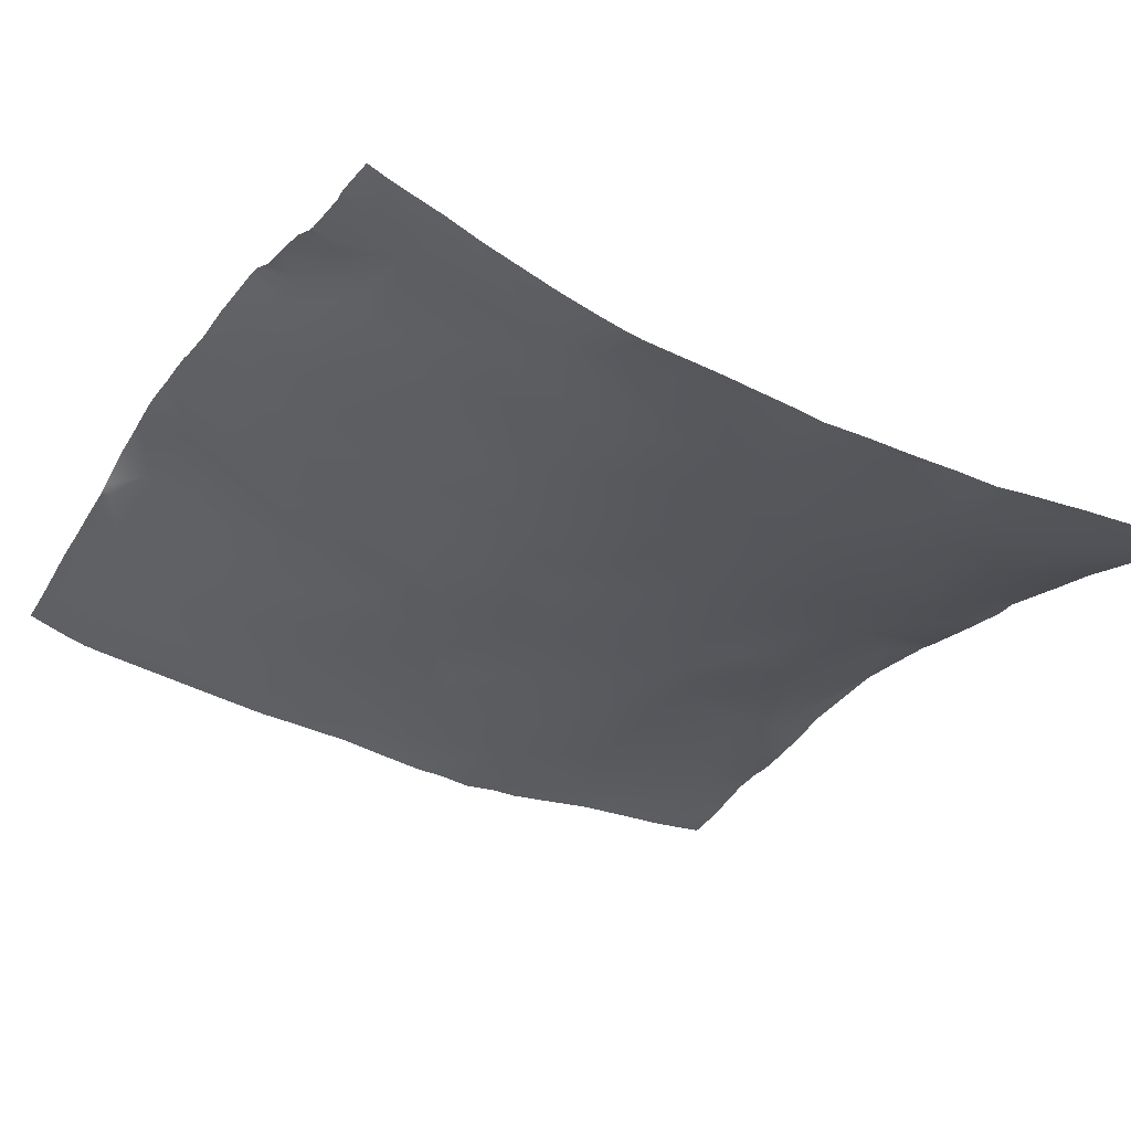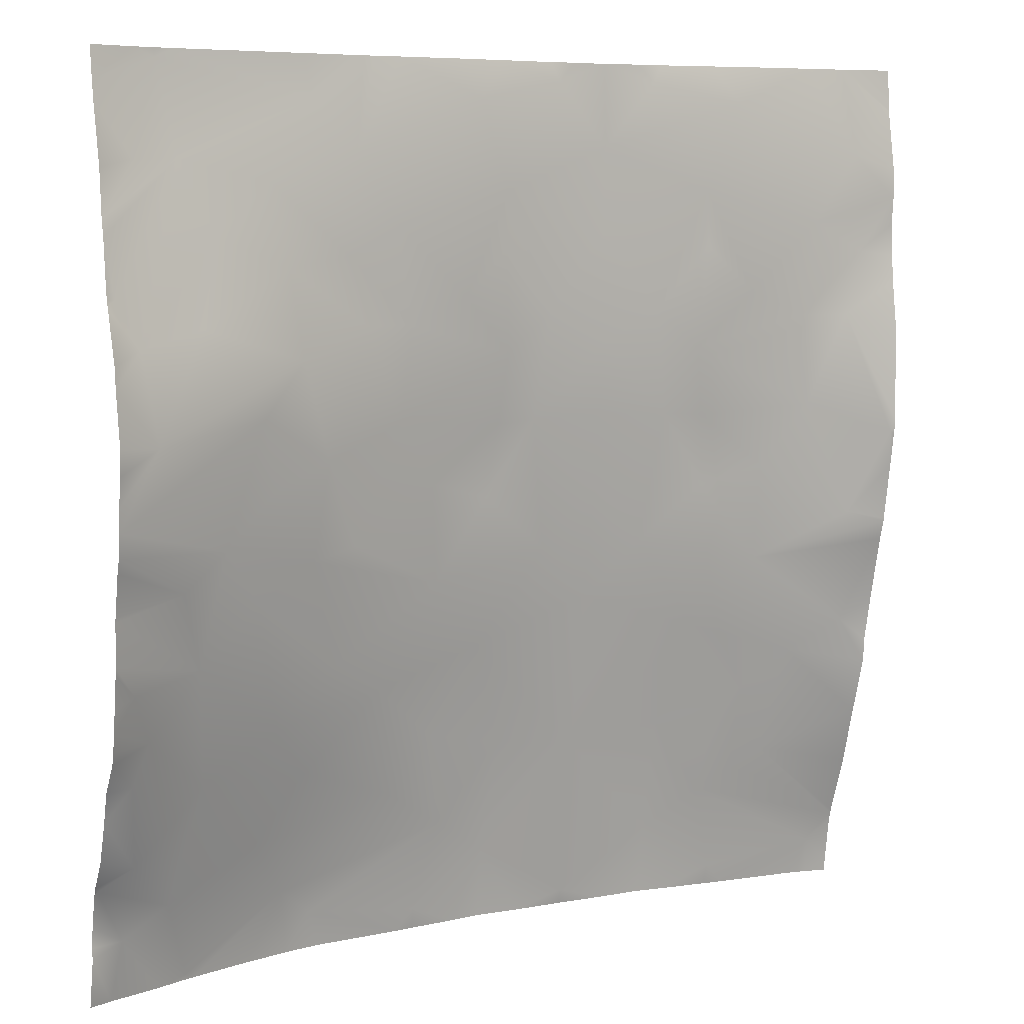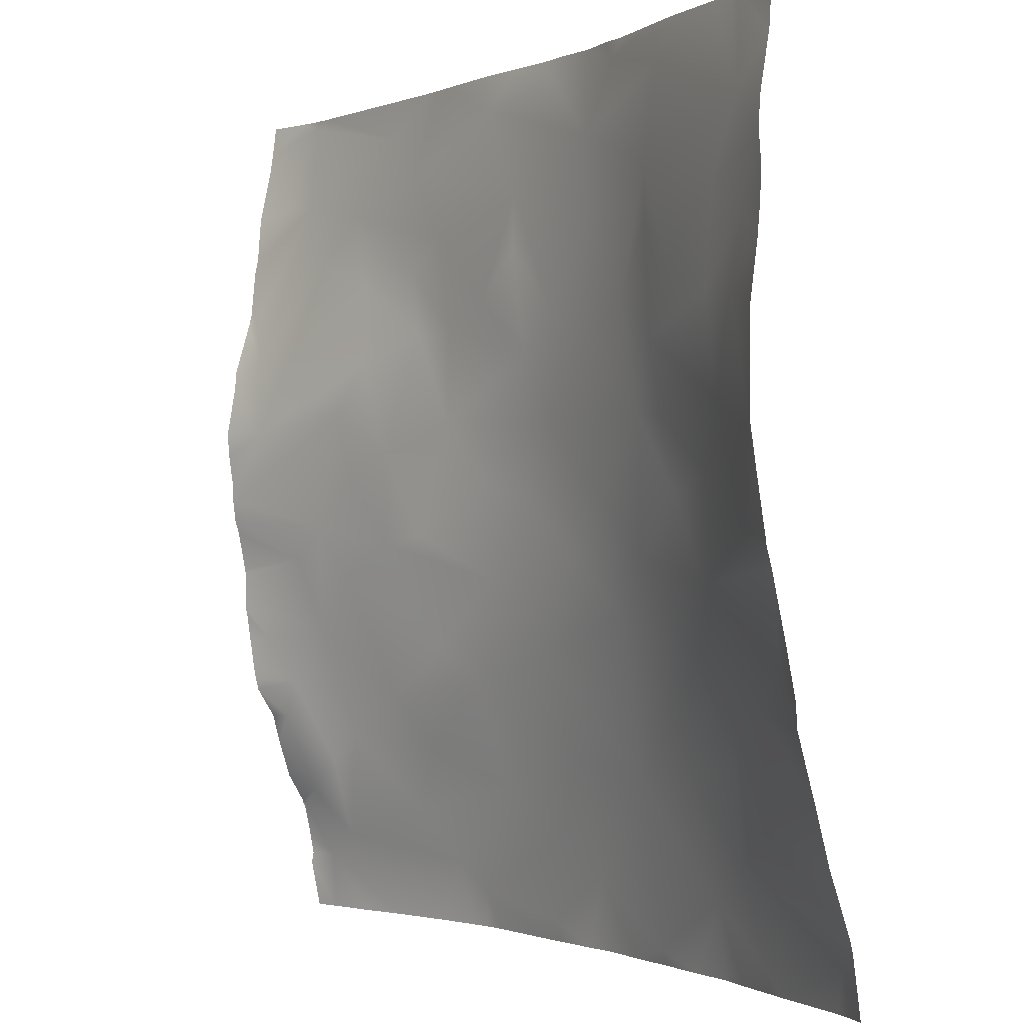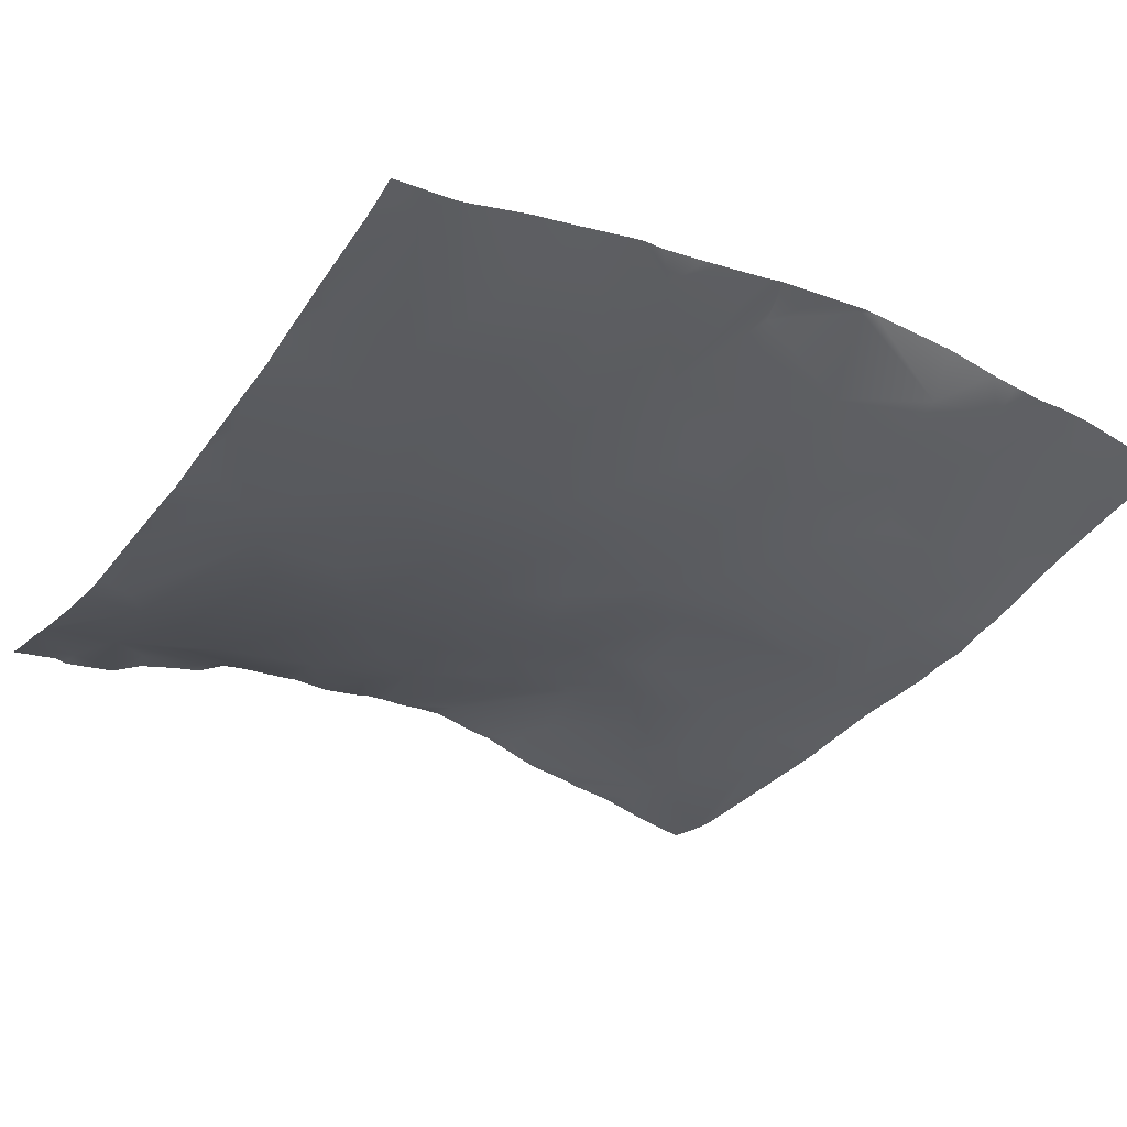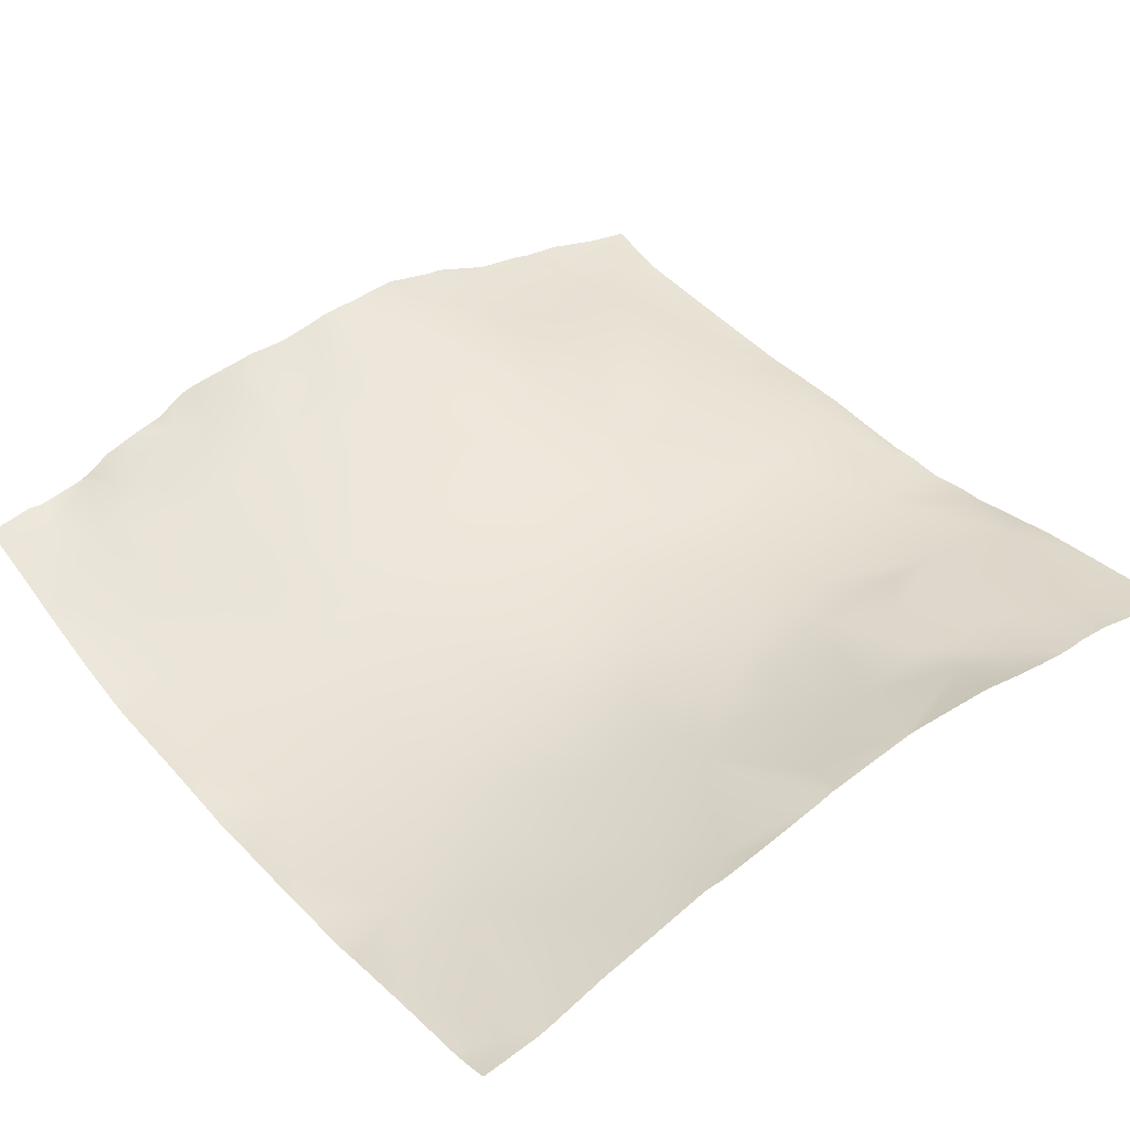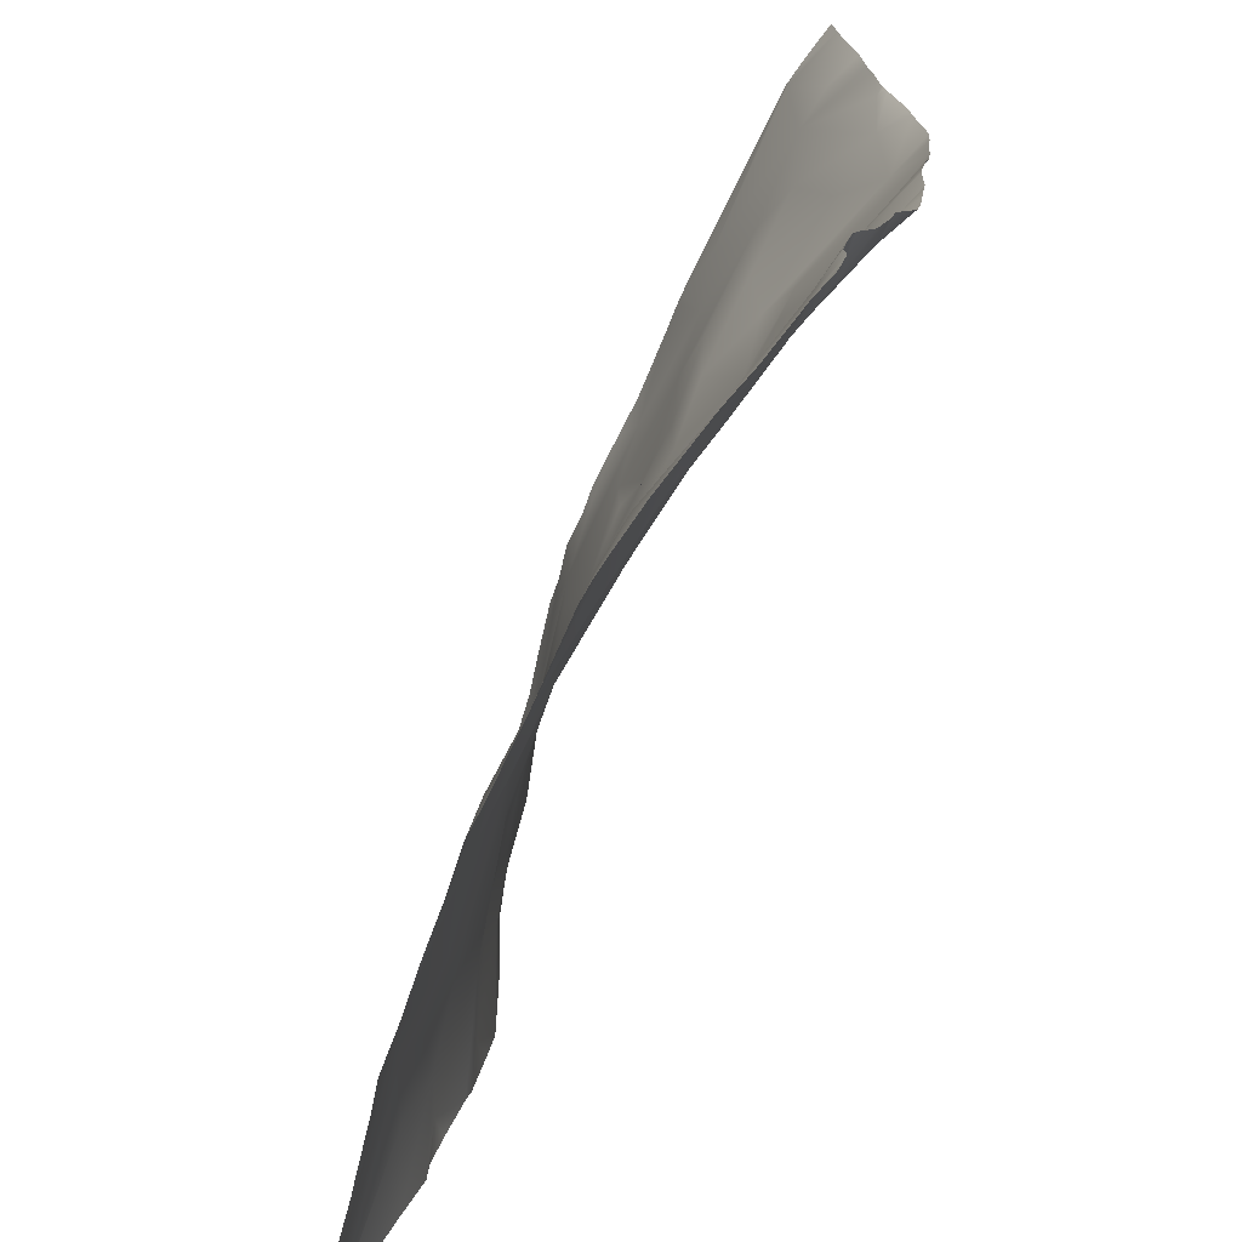
<metadata>
{"format":"obj","ext":"obj","renderer":"f3d","projection":"perspective","resolution":1024,"background":"white","views":[{"elev":-35.0,"azim":150.5,"up":"+Y"},{"elev":7.2,"azim":151.9,"up":"+Z"},{"elev":-1.0,"azim":-121.0,"up":"+Z"},{"elev":-39.2,"azim":-121.7,"up":"+Y"},{"elev":37.5,"azim":-128.5,"up":"+Y"},{"elev":-67.6,"azim":70.9,"up":"+Z"}]}
</metadata>
<code>
o lod_0_917_Cube
v 481.2 -18.61 1229
v 482.2 -18.61 1212
v 480.3 -18.77 1219
v 486 -19.29 1222
v 487.6 -19.61 1212
v 477 -16.82 1198
v 486.5 -19.93 1202
v 494.2 -19.83 1214
v 500.1 -21.66 1208
v 480.9 -19.46 1189
v 491.2 -22.18 1195
v 491.8 -22.66 1184
v 499.1 -22.35 1201
v 498.3 -23.53 1193
v 503.7 -22.78 1201
v 505.9 -24.63 1187
v 479.7 -22.46 1176
v 512 -23.1 1201
v 498.1 -25.56 1176
v 512 -29.03 1163
v 505.2 -21.75 1213
v 512 -22.13 1221
v 499.4 -20.62 1219
v 499.6 -20.71 1226
v 512 -21.83 1230
v 496 -19.8 1235
v 506.2 -21.39 1237
v 501.3 -30.87 1152
v 492.6 -30.46 1146
v 501.7 -27.58 1165
v 495.1 -29.31 1156
v 479.4 -29.21 1148
v 493.2 -27.16 1166
v 487.8 -26.96 1161
v 485.8 -24.36 1173
v 476.7 -23.81 1165
v 567.2 -10.69 1201
v 571 -12.12 1215
v 568.7 -11.68 1210
v 563.2 -15.9 1228
v 567.9 -14.83 1228
v 564.8 -17.21 1238
v 547.5 -18.89 1235
v 553.1 -16.77 1226
v 542.8 -18.61 1229
v 559.4 -15.53 1221
v 561.7 -13.05 1212
v 551.2 -16.8 1218
v 550 -15.85 1209
v 554.8 -14.73 1203
v 541.8 -18.61 1212
v 543.7 -18.77 1219
v 538 -19.29 1222
v 536.4 -19.61 1212
v 547 -16.82 1198
v 537.5 -19.93 1202
v 529.8 -19.83 1214
v 553.3 -16.21 1195
v 523.9 -21.66 1208
v 559.1 -14.71 1190
v 548.2 -18.24 1188
v 543.1 -19.46 1189
v 532.8 -22.18 1195
v 532.2 -22.66 1184
v 524.9 -22.35 1201
v 525.7 -23.53 1193
v 520.3 -22.78 1201
v 518.1 -24.63 1187
v 544.3 -22.46 1176
v 512 -23.88 1192
v 512 -26.22 1181
v 512 -21.91 1209
v 525.9 -25.56 1176
v 518.8 -21.75 1213
v 524.6 -20.62 1219
v 524.4 -20.71 1226
v 528 -19.8 1235
v 517.8 -21.39 1237
v 512 -31.46 1145
v 522.7 -30.87 1152
v 531.4 -30.46 1146
v 522.3 -27.58 1165
v 528.9 -29.31 1156
v 544.6 -29.21 1148
v 548.3 -27.95 1151
v 530.8 -27.16 1166
v 560.2 -25.36 1144
v 536.2 -26.96 1161
v 538.2 -24.36 1173
v 552.6 -24.9 1157
v 547.3 -23.81 1165
v 551.5 -20.84 1170
v 555 -16.5 1184
v 559.9 -20.04 1166
v 561.4 -16.45 1178
v 563.5 -21.39 1153
v 563.7 -14.22 1186
v 569.4 -13.16 1177
v 567.2 -15.39 1172
v 563.5 -19.03 1162
v 569 -15.43 1167
v 567.9 -18.58 1158
v 571.6 -19.3 1156
v 568.4 -21.41 1150
v 564.1 -17.31 1239
v 562.8 -17.49 1239
v 564.8 -17.23 1239
v 571.9 -13.15 1228
v 571.9 -14.44 1234
v 571.9 -14.76 1236
v 571.9 -15.17 1239
v 567.1 -16.62 1239
v 548.4 -19.07 1239
v 541.5 -19.8 1239
v 540.3 -19.88 1239
v 537.3 -19.98 1239
v 529.5 -20.37 1239
v 525 -20.94 1239
v 518.9 -21.66 1239
v 516 -21.65 1239
v 512 -22.09 1239
v 508 -21.65 1239
v 505.1 -21.66 1239
v 499 -20.94 1239
v 494.5 -20.37 1239
v 486.7 -19.98 1239
v 483.7 -19.88 1239
v 482.5 -19.8 1239
v 476.6 -18.88 1234
v 476.6 -18.9 1235
v 476.6 -19.18 1239
v 476.6 -17.78 1228
v 571.9 -12.76 1223
v 571.9 -12.41 1221
v 571.9 -11.91 1216
v 476.6 -17.97 1222
v 476.6 -17.72 1225
v 476.6 -17.78 1218
v 571.9 -11.59 1215
v 571.9 -11.72 1215
v 571.9 -11.49 1214
v 571.9 -9.914 1209
v 571.9 -9.733 1207
v 571.9 -8.786 1201
v 476.6 -16.68 1200
v 476.6 -16.72 1210
v 476.6 -17.52 1215
v 571.9 -8.992 1199
v 571.9 -9.422 1196
v 571.9 -9.848 1191
v 571.9 -9.538 1193
v 476.6 -18.42 1188
v 476.6 -17.36 1194
v 476.6 -16.7 1199
v 476.6 -16.78 1198
v 571.9 -10.27 1189
v 571.9 -11.12 1185
v 571.9 -11.2 1185
v 571.9 -11.28 1180
v 571.9 -11.94 1176
v 571.9 -11.44 1179
v 571.9 -12.29 1173
v 571.9 -12.61 1172
v 571.9 -12.95 1170
v 571.9 -14.92 1167
v 571.9 -15.77 1164
v 571.9 -17.14 1160
v 571.9 -19.06 1156
v 571.9 -18.98 1157
v 571.9 -19.29 1156
v 571.9 -20.03 1152
v 571.9 -20.44 1150
v 571.9 -20.22 1149
v 571.9 -21.29 1144
v 569.4 -22.31 1144
v 563.8 -24.06 1144
v 560.1 -25.45 1144
v 559.2 -25.76 1144
v 552.2 -27.95 1144
v 547.2 -29.22 1144
v 545.1 -29.7 1144
v 526.1 -31.46 1144
v 522.6 -31.92 1144
v 517.5 -31.81 1144
v 506.5 -31.81 1144
v 501.4 -31.92 1144
v 542.9 -30.07 1144
v 533.5 -30.73 1144
v 531.3 -30.98 1144
v 512 -31.89 1144
v 476.6 -18.45 1188
v 476.6 -19.04 1186
v 476.6 -21.75 1173
v 476.6 -20.7 1178
v 476.6 -21.91 1171
v 476.6 -23.68 1165
v 476.6 -23.84 1164
v 476.6 -23.75 1165
v 476.6 -28.01 1151
v 476.6 -27.88 1152
v 476.6 -25.55 1158
v 497.9 -31.46 1144
v 476.6 -28.25 1150
v 492.7 -30.98 1144
v 490.5 -30.73 1144
v 481.1 -30.07 1144
v 478.9 -29.7 1144
v 476.8 -29.22 1144
v 476.6 -28.96 1145
v 476.6 -29.16 1144
f 2 146 147
f 3 147 138
f 3 137 4
f 1 137 132
f 5 2 3
f 4 5 3
f 2 145 146
f 5 7 2
f 7 6 2
f 4 8 5
f 6 155 154
f 8 9 5
f 9 7 5
f 6 153 155
f 7 10 6
f 10 153 6
f 11 10 7
f 10 191 152
f 11 12 10
f 13 11 7
f 9 13 7
f 13 14 11
f 14 12 11
f 15 14 13
f 9 15 13
f 14 16 12
f 15 16 14
f 12 192 191
f 70 16 15
f 18 70 15
f 70 71 16
f 18 15 72
f 71 19 16
f 16 19 12
f 71 20 19
f 72 15 21
f 21 15 9
f 22 72 21
f 21 9 23
f 23 9 8
f 22 21 24
f 24 21 23
f 24 23 8
f 24 8 4
f 24 4 1
f 22 24 25
f 26 24 1
f 26 25 24
f 27 25 26
f 27 121 25
f 79 190 185
f 185 28 79
f 79 28 20
f 28 202 29
f 29 204 205
f 20 28 30
f 20 30 19
f 28 29 31
f 30 28 31
f 205 32 29
f 31 29 32
f 207 208 209
f 30 31 33
f 19 30 33
f 33 31 34
f 34 199 200
f 19 33 35
f 33 34 35
f 12 19 35
f 12 35 17
f 34 200 201
f 34 36 35
f 36 201 197
f 17 195 193
f 17 193 194
f 36 198 196
f 36 197 198
f 37 148 149
f 38 139 141
f 39 142 143
f 141 39 38
f 143 37 39
f 134 38 40
f 40 38 39
f 41 108 133
f 133 40 41
f 42 109 41
f 42 41 40
f 43 42 40
f 44 43 40
f 43 44 45
f 40 46 44
f 40 39 46
f 46 39 47
f 47 39 37
f 48 46 47
f 44 46 48
f 49 47 37
f 48 47 49
f 49 37 50
f 37 151 50
f 51 48 49
f 44 48 52
f 52 48 51
f 53 44 52
f 45 44 53
f 54 52 51
f 53 52 54
f 51 49 55
f 49 50 55
f 54 51 56
f 56 51 55
f 53 54 57
f 55 50 58
f 57 54 59
f 59 54 56
f 50 60 58
f 151 60 50
f 55 58 61
f 58 60 61
f 56 55 62
f 55 61 62
f 63 56 62
f 62 61 64
f 63 62 64
f 65 56 63
f 59 56 65
f 65 63 66
f 66 63 64
f 67 65 66
f 59 65 67
f 66 64 68
f 67 66 68
f 64 61 69
f 70 67 68
f 18 67 70
f 70 68 71
f 18 72 67
f 71 68 73
f 68 64 73
f 71 73 20
f 72 74 67
f 74 59 67
f 22 74 72
f 74 75 59
f 75 57 59
f 22 76 74
f 76 75 74
f 76 57 75
f 76 53 57
f 76 45 53
f 22 25 76
f 77 45 76
f 77 76 25
f 78 77 25
f 78 121 120
f 79 184 190
f 80 184 79
f 79 20 80
f 80 182 183
f 81 188 189
f 20 82 80
f 20 73 82
f 80 83 81
f 82 83 80
f 84 188 81
f 83 84 81
f 84 180 181
f 85 84 83
f 85 179 180
f 82 86 83
f 73 86 82
f 87 177 178
f 85 178 179
f 86 88 83
f 88 85 83
f 73 89 86
f 86 89 88
f 64 89 73
f 64 69 89
f 88 90 85
f 88 89 91
f 91 90 88
f 69 92 89
f 92 91 89
f 69 93 92
f 61 93 69
f 61 60 93
f 91 92 94
f 91 94 90
f 93 95 92
f 60 95 93
f 92 95 94
f 90 96 85
f 90 94 96
f 85 96 87
f 60 97 95
f 150 97 60
f 97 158 95
f 95 158 159
f 159 98 95
f 95 98 99
f 95 99 94
f 98 160 162
f 162 99 98
f 94 99 100
f 94 100 96
f 99 164 101
f 99 101 100
f 101 164 165
f 101 165 166
f 101 102 100
f 166 102 101
f 100 102 96
f 102 169 103
f 102 103 96
f 103 168 170
f 103 171 104
f 104 171 172
f 103 104 96
f 173 175 104
f 96 104 87
f 104 175 176
f 87 176 177
f 120 119 78
f 202 204 29
f 140 139 38
f 195 36 196
f 138 136 3
f 125 124 26
f 116 45 77
f 130 131 128
f 156 157 97
f 208 210 209
f 114 45 115
f 154 145 6
f 132 129 1
f 124 27 26
f 129 128 1
f 114 113 43
f 169 168 103
f 161 160 98
f 126 125 26
f 206 207 32
f 118 78 119
f 194 192 17
f 123 122 27
f 106 43 113
f 172 173 104
f 112 110 42
f 144 148 37
f 117 116 77
f 135 140 38
f 118 117 77
f 199 32 203
f 106 105 42
f 181 187 84
f 107 112 42
f 109 108 41
f 189 182 81
f 105 107 42
f 126 1 127
f 3 2 147
f 3 136 137
f 1 4 137
f 2 6 145
f 10 152 153
f 10 12 191
f 12 17 192
f 27 122 121
f 185 186 28
f 28 186 202
f 205 206 32
f 203 32 209
f 32 207 209
f 34 31 199
f 36 34 201
f 17 35 195
f 141 142 39
f 143 144 37
f 134 135 38
f 133 134 40
f 42 110 109
f 37 149 151
f 151 150 60
f 78 25 121
f 80 183 184
f 80 81 182
f 84 187 188
f 84 85 180
f 85 87 178
f 150 156 97
f 97 157 158
f 159 161 98
f 162 163 99
f 99 163 164
f 166 167 102
f 102 167 169
f 103 170 171
f 173 174 175
f 87 104 176
f 195 35 36
f 116 115 45
f 114 43 45
f 124 123 27
f 130 128 129
f 128 127 1
f 118 77 78
f 106 42 43
f 112 111 110
f 199 31 32
f 126 26 1

</code>
